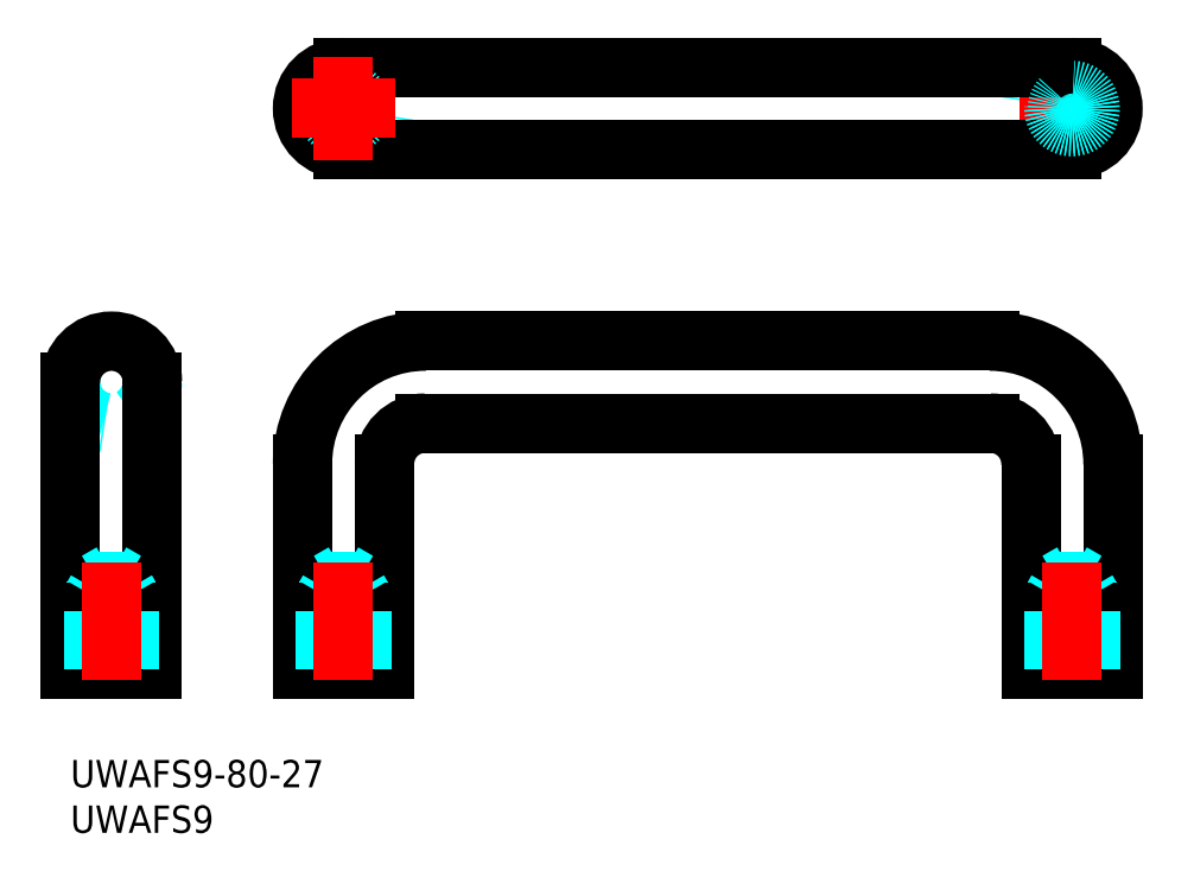
<metadata>
{"format":"dxf","ext":"dxf","renderer":"ezdxf+matplotlib","layout":"modelspace","background":"white","min_lineweight":24,"dpi":150}
</metadata>
<code>
0
SECTION
2
ENTITIES
0
INSERT
8
MSM_CONTINUOUS
2
*U18
10
0
20
0
30
0
0
INSERT
8
MSM_CONTINUOUS
2
*U19
10
0
20
0
30
0
0
ARC
8
MSM_DASHED
10
4.5
20
41.5
30
0
40
4.5
50
180
51
0
0
LINE
8
MSM_CONTINUOUS
10
9e-16
20
41.5
30
0
11
0
21
10
31
0
0
LINE
8
MSM_CONTINUOUS
10
9
20
10
30
0
11
9
21
41.5
31
0
0
ARC
8
MSM_CONTINUOUS
10
4.5
20
41.5
30
0
40
4.5
50
0
51
180
0
LINE
8
MSM_CONTINUOUS
10
9
20
10
30
0
11
0
21
10
31
0
0
LINE
8
MSM_CONTINUOUS
10
25.48
20
32.5
30
0
11
25.48
21
10
31
0
0
LINE
8
MSM_CONTINUOUS
10
34.48
20
10
30
0
11
34.48
21
32.5
31
0
0
LINE
8
MSM_CONTINUOUS
10
34.48
20
10
30
0
11
25.48
21
10
31
0
0
ARC
8
MSM_CONTINUOUS
10
38.98
20
32.5
30
0
40
13.5
50
90
51
180
0
ARC
8
MSM_CONTINUOUS
10
38.98
20
32.5
30
0
40
4.5
50
90
51
180
0
ARC
8
MSM_CONTINUOUS
10
101
20
32.5
30
0
40
13.5
50
0
51
90
0
ARC
8
MSM_CONTINUOUS
10
101
20
32.5
30
0
40
4.5
50
0
51
90
0
LINE
8
MSM_CONTINUOUS
10
38.98
20
37
30
0
11
101
21
37
31
0
0
LINE
8
MSM_CONTINUOUS
10
101
20
46
30
0
11
38.98
21
46
31
0
0
LINE
8
MSM_CONTINUOUS
10
105.5
20
32.5
30
0
11
105.5
21
10
31
0
0
LINE
8
MSM_CONTINUOUS
10
114.5
20
10
30
0
11
114.5
21
32.5
31
0
0
LINE
8
MSM_CONTINUOUS
10
114.5
20
10
30
0
11
105.5
21
10
31
0
0
ARC
8
MSM_DASHED
10
29.98
20
71.55
30
0
40
4.5
50
270
51
90
0
ARC
8
MSM_DASHED
10
110
20
71.55
30
0
40
4.5
50
90
51
270
0
LINE
8
MSM_CENTER
10
104.3
20
71.55
30
0
11
115.7
21
71.55
31
0
0
LINE
8
MSM_CENTER
10
110
20
65.85
30
0
11
110
21
77.25
31
0
0
ARC
8
MSM_CONTINUOUS
10
29.98
20
71.55
30
0
40
4.5
50
90
51
270
0
ARC
8
MSM_CONTINUOUS
10
110
20
71.55
30
0
40
4.5
50
270
51
90
0
LINE
8
MSM_CONTINUOUS
10
110
20
76.05
30
0
11
29.98
21
76.05
31
0
0
LINE
8
MSM_CONTINUOUS
10
29.98
20
67.05
30
0
11
110
21
67.05
31
0
0
LINE
8
MSM_DASHED
10
108.4
20
10
30
0
11
108.4
21
19.6
31
0
0
LINE
8
MSM_DASHED
10
111.6
20
10
30
0
11
111.6
21
19.6
31
0
0
LINE
8
MSM_DASHED
10
111.6
20
19.6
30
0
11
108.4
21
19.6
31
0
0
LINE
8
MSM_DASHED
10
108.4
20
19.6
30
0
11
110
21
20.54
31
0
0
LINE
8
MSM_DASHED
10
112
20
18
30
0
11
108
21
18
31
0
0
LINE
8
MSM_DASHED
10
111.6
20
19.6
30
0
11
110
21
20.54
31
0
0
LINE
8
MSM_DASHED
10
112
20
18
30
0
11
111.6
21
18.66
31
0
0
LINE
8
MSM_DASHED
10
108
20
18
30
0
11
108.4
21
18.66
31
0
0
LINE
8
MSM_DASHED
10
112
20
10
30
0
11
112
21
18
31
0
0
LINE
8
MSM_DASHED
10
108
20
10
30
0
11
108
21
18
31
0
0
LINE
8
MSM_CENTER
10
110
20
21.74
30
0
11
110
21
8.8
31
0
0
LINE
8
MSM_DASHED
10
28.36
20
10
30
0
11
28.36
21
19.6
31
0
0
LINE
8
MSM_DASHED
10
31.6
20
10
30
0
11
31.6
21
19.6
31
0
0
LINE
8
MSM_DASHED
10
31.6
20
19.6
30
0
11
28.36
21
19.6
31
0
0
LINE
8
MSM_DASHED
10
28.36
20
19.6
30
0
11
29.98
21
20.54
31
0
0
LINE
8
MSM_DASHED
10
31.98
20
18
30
0
11
27.98
21
18
31
0
0
LINE
8
MSM_DASHED
10
31.6
20
19.6
30
0
11
29.98
21
20.54
31
0
0
LINE
8
MSM_DASHED
10
31.98
20
18
30
0
11
31.6
21
18.66
31
0
0
LINE
8
MSM_DASHED
10
27.98
20
18
30
0
11
28.36
21
18.66
31
0
0
LINE
8
MSM_DASHED
10
31.98
20
10
30
0
11
31.98
21
18
31
0
0
LINE
8
MSM_DASHED
10
27.98
20
10
30
0
11
27.98
21
18
31
0
0
LINE
8
MSM_CENTER
10
29.98
20
21.74
30
0
11
29.98
21
8.8
31
0
0
LINE
8
MSM_DASHED
10
2.879
20
10
30
0
11
2.879
21
19.6
31
0
0
LINE
8
MSM_DASHED
10
6.121
20
10
30
0
11
6.121
21
19.6
31
0
0
LINE
8
MSM_DASHED
10
6.121
20
19.6
30
0
11
2.879
21
19.6
31
0
0
LINE
8
MSM_DASHED
10
2.879
20
19.6
30
0
11
4.5
21
20.54
31
0
0
LINE
8
MSM_DASHED
10
6.5
20
18
30
0
11
2.5
21
18
31
0
0
LINE
8
MSM_DASHED
10
6.121
20
19.6
30
0
11
4.5
21
20.54
31
0
0
LINE
8
MSM_DASHED
10
6.5
20
18
30
0
11
6.121
21
18.66
31
0
0
LINE
8
MSM_DASHED
10
2.5
20
18
30
0
11
2.879
21
18.66
31
0
0
LINE
8
MSM_DASHED
10
6.5
20
10
30
0
11
6.5
21
18
31
0
0
LINE
8
MSM_DASHED
10
2.5
20
10
30
0
11
2.5
21
18
31
0
0
LINE
8
MSM_CENTER
10
4.5
20
21.74
30
0
11
4.5
21
8.8
31
0
0
CIRCLE
8
MSM_DASHED
10
110
20
71.55
30
0
40
1.621
0
CIRCLE
8
MSM_DASHED
10
110
20
71.55
30
0
40
2
0
CIRCLE
8
MSM_DASHED
10
29.98
20
71.55
30
0
40
1.621
0
CIRCLE
8
MSM_DASHED
10
29.98
20
71.55
30
0
40
2
0
LINE
8
MSM_CENTER
10
24.28
20
71.55
30
0
11
35.68
21
71.55
31
0
0
LINE
8
MSM_CENTER
10
29.98
20
65.85
30
0
11
29.98
21
77.25
31
0
0
ENDSEC
0
EOF

</code>
